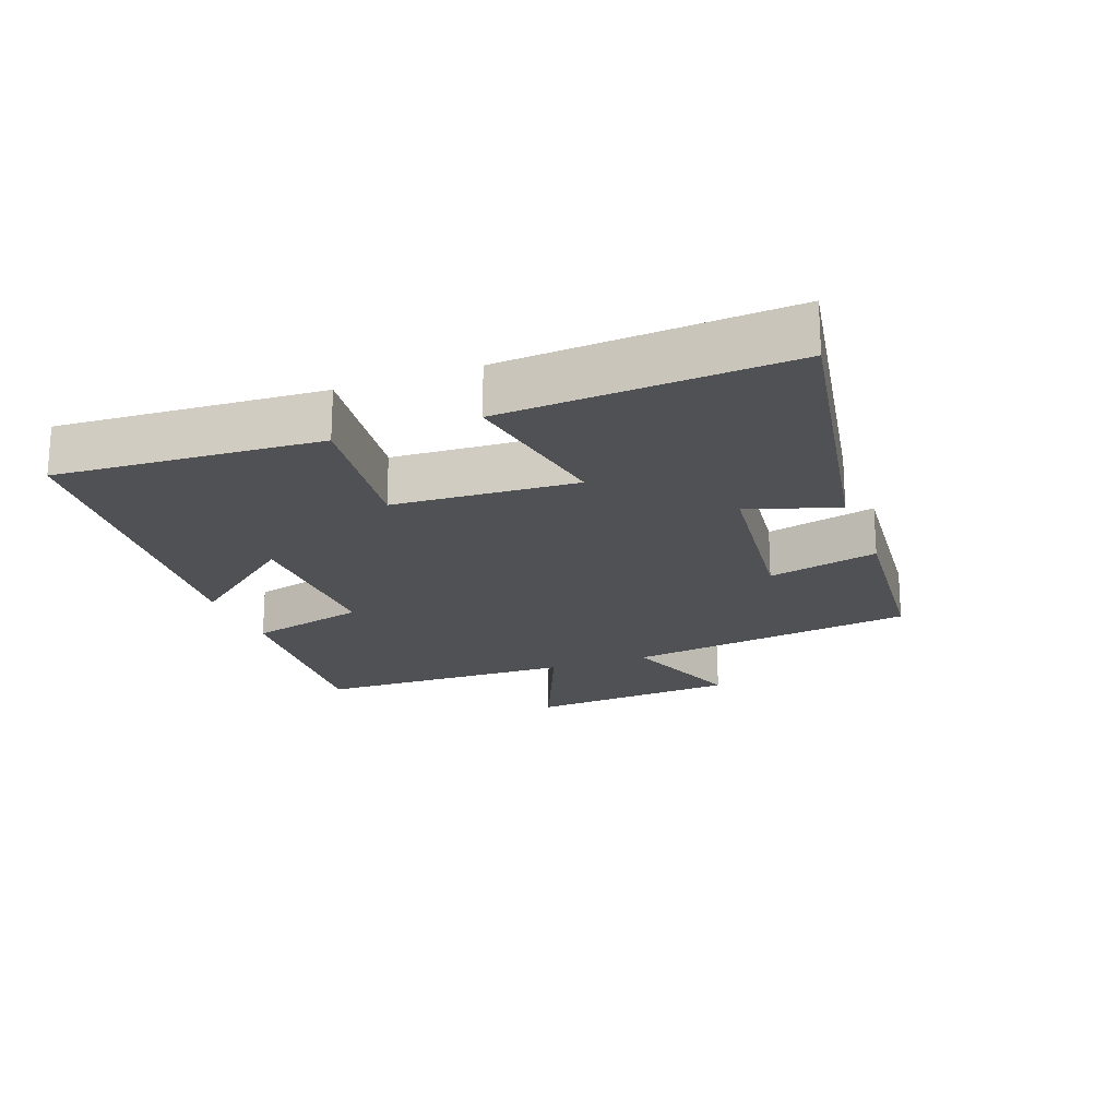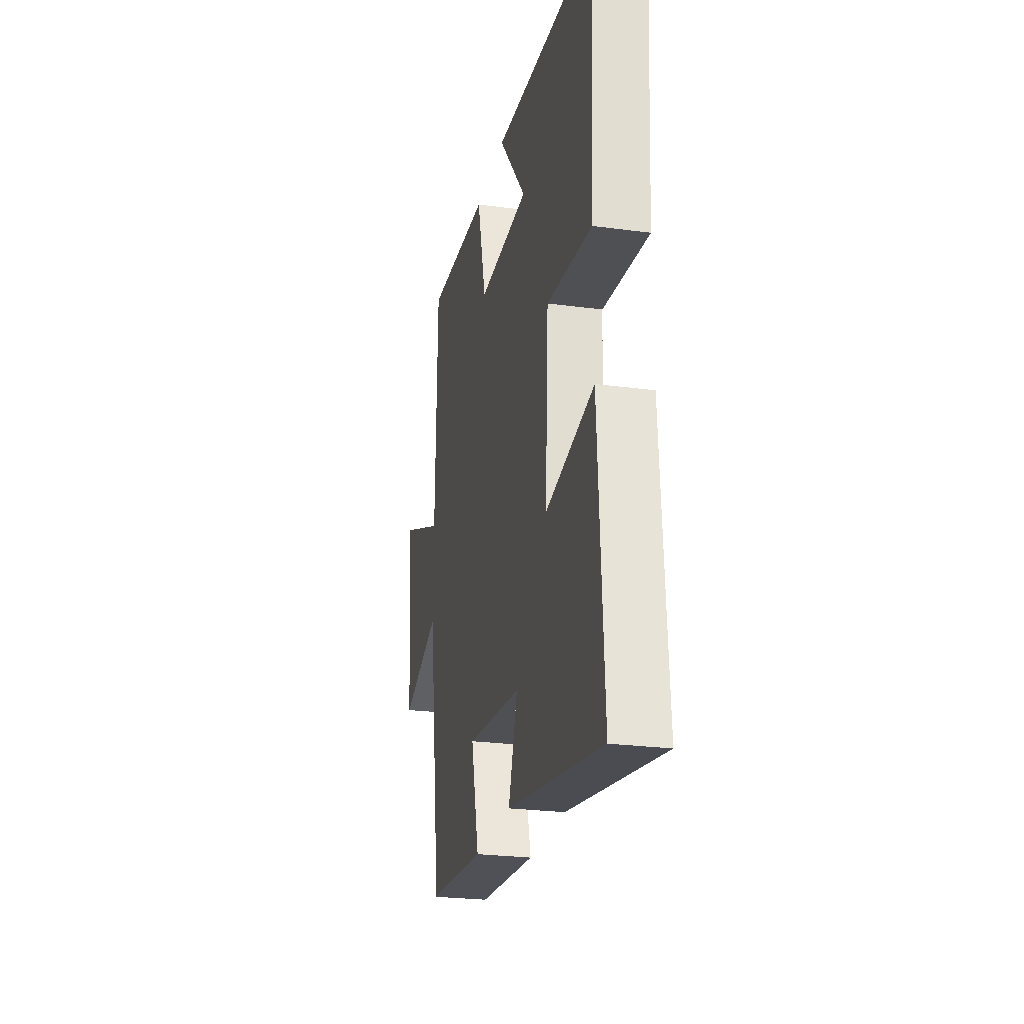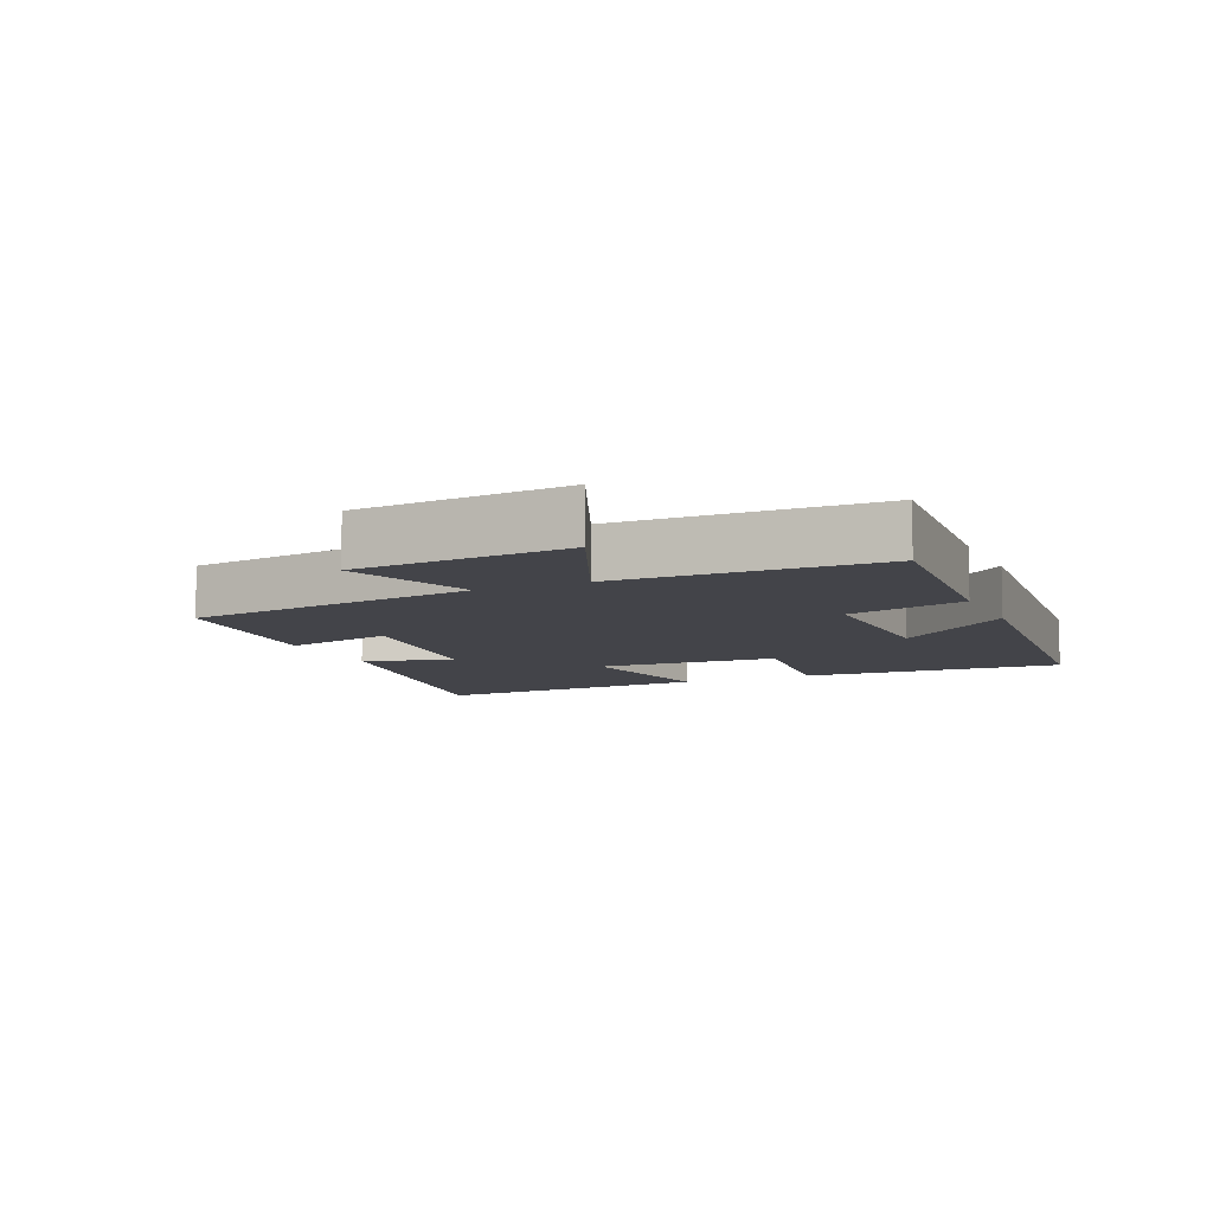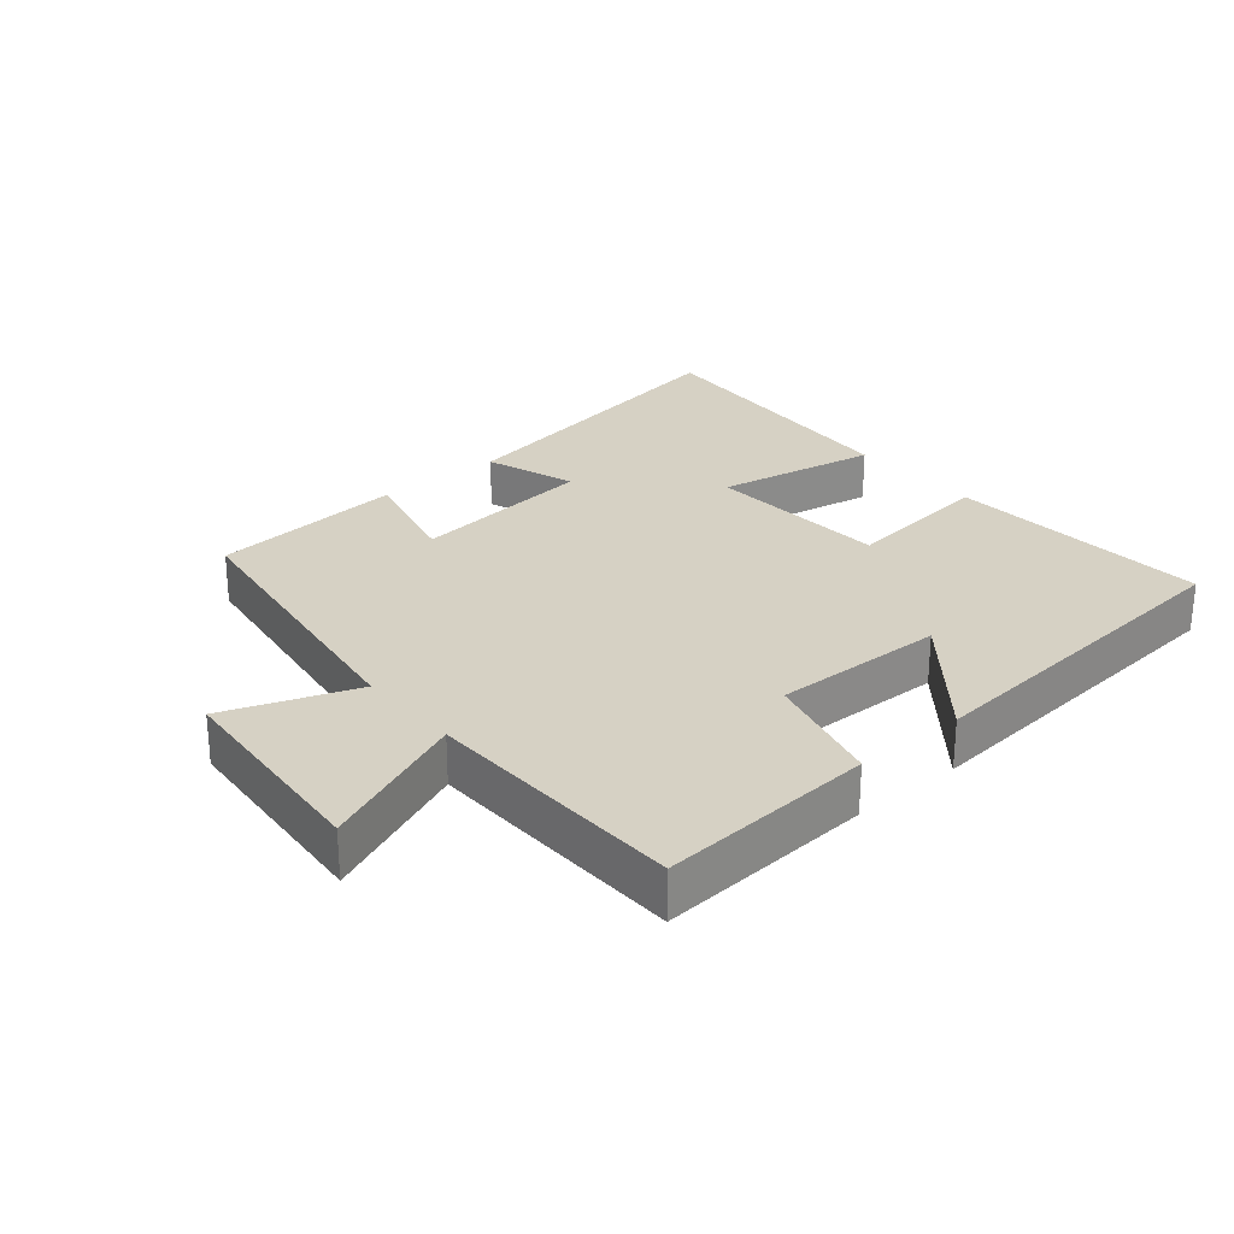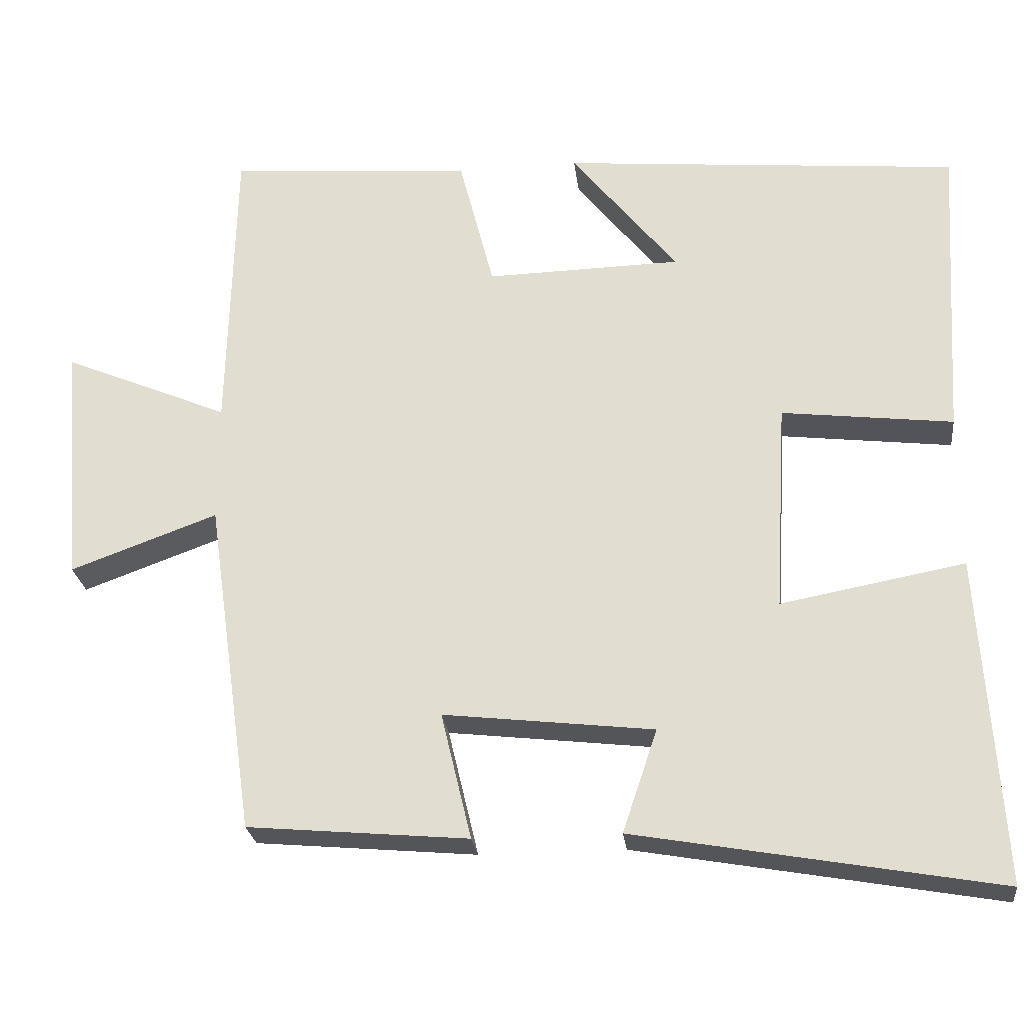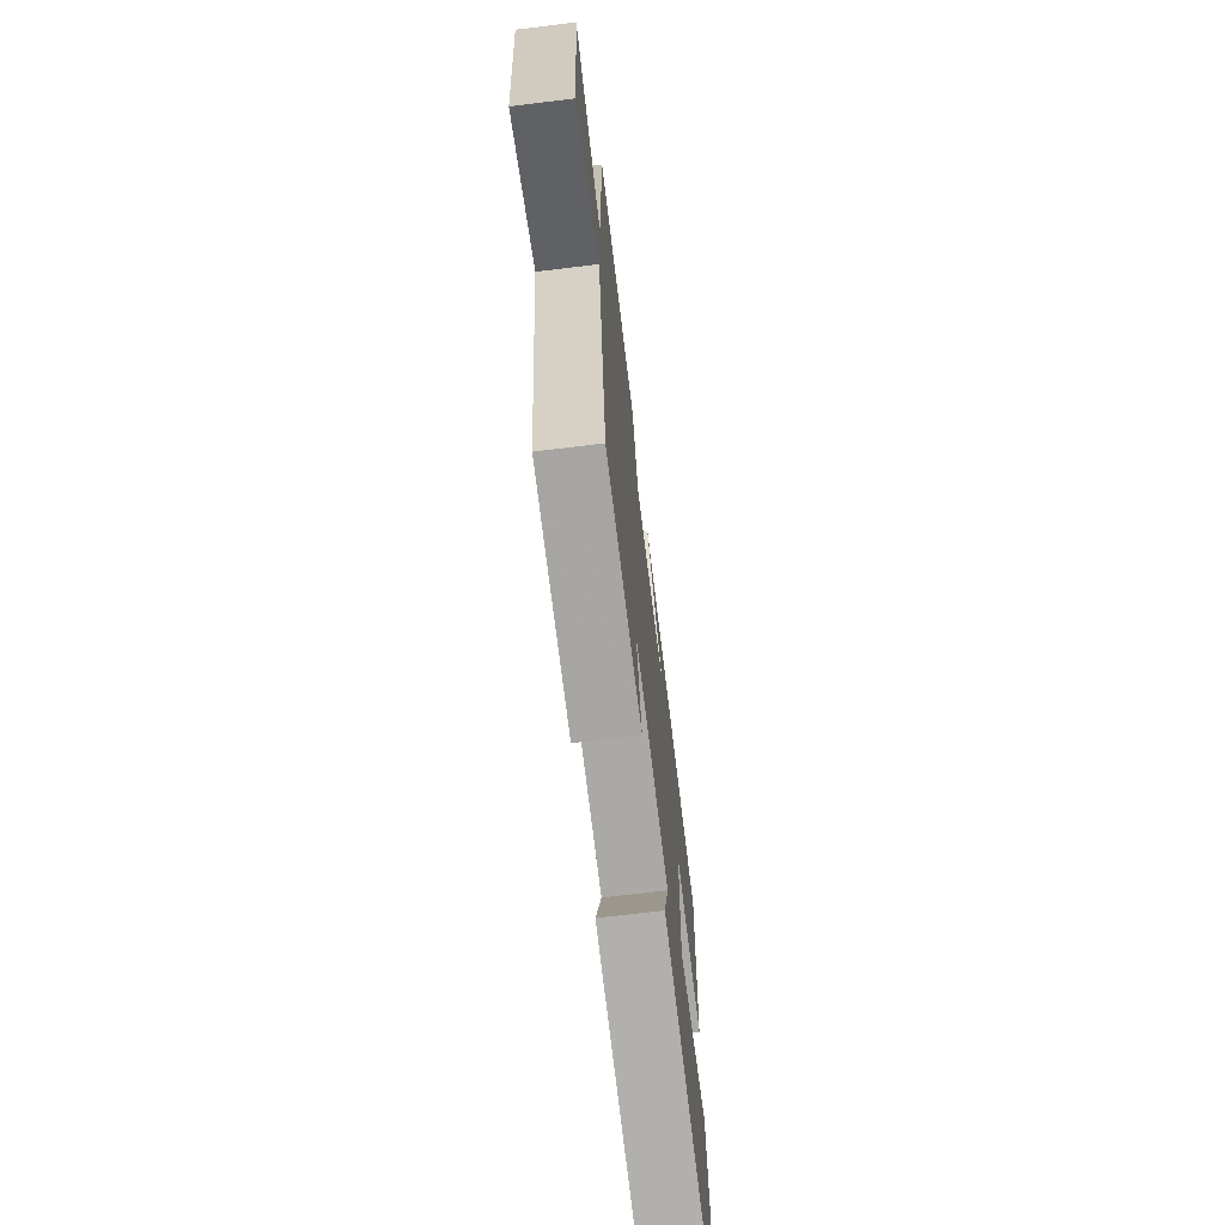
<metadata>
{"format":"obj","ext":"obj","renderer":"f3d","projection":"perspective","resolution":1024,"background":"white","views":[{"elev":-20.1,"azim":110.4,"up":"+Y"},{"elev":-25.3,"azim":77.8,"up":"+Z"},{"elev":-8.5,"azim":-66.0,"up":"+Y"},{"elev":26.9,"azim":-40.1,"up":"+Y"},{"elev":-25.0,"azim":6.7,"up":"+Z"},{"elev":-69.0,"azim":-83.0,"up":"+Z"}]}
</metadata>
<code>
v -0.491 0.07 0.523
v -0.167 0.07 0.5
v -0.121 0.07 0.32
v 0.137 0.07 0.326
v -0.003 0.07 0.5
v 0.524 0.07 0.453
v 0.5 0.07 0.053
v 0.273 0.07 0.08
v 0.257 0.07 -0.198
v 0.5 0.07 -0.153
v 0.527 0.07 -0.585
v 0.047 0.07 -0.5
v 0.093 0.07 -0.364
v -0.185 0.07 -0.332
v -0.145 0.07 -0.5
v -0.437 0.07 -0.474
v -0.5 0.07 -0.03
v -0.695 0.07 -0.101
v -0.721 0.07 0.221
v -0.5 0.07 0.128
v -0.491 0 0.523
v -0.167 0 0.5
v -0.121 0 0.32
v 0.137 0 0.326
v -0.003 0 0.5
v 0.524 0 0.453
v 0.5 0 0.053
v 0.273 0 0.08
v 0.257 0 -0.198
v 0.5 0 -0.153
v 0.527 0 -0.585
v 0.047 0 -0.5
v 0.093 0 -0.364
v -0.185 0 -0.332
v -0.145 0 -0.5
v -0.437 0 -0.474
v -0.5 0 -0.03
v -0.695 0 -0.101
v -0.721 0 0.221
v -0.5 0 0.128
f 17 18 19 20
f 17 20 1
f 16 17 1
f 15 16 1
f 14 15 1
f 13 14 1
f 11 12 13
f 10 11 13
f 9 10 13
f 8 9 13 1
f 4 5 6 7
f 3 4 7 8
f 1 2 3
f 1 3 8
f 40 39 38 37
f 21 40 37
f 21 37 36
f 21 36 35
f 21 35 34
f 21 34 33
f 33 32 31
f 33 31 30
f 33 30 29
f 21 33 29 28
f 27 26 25 24
f 28 27 24 23
f 23 22 21
f 28 23 21
f 1 21 22 2
f 2 22 23 3
f 3 23 24 4
f 4 24 25 5
f 5 25 26 6
f 6 26 27 7
f 7 27 28 8
f 8 28 29 9
f 9 29 30 10
f 10 30 31 11
f 11 31 32 12
f 12 32 33 13
f 13 33 34 14
f 14 34 35 15
f 15 35 36 16
f 16 36 37 17
f 17 37 38 18
f 18 38 39 19
f 19 39 40 20
f 20 40 21 1

</code>
